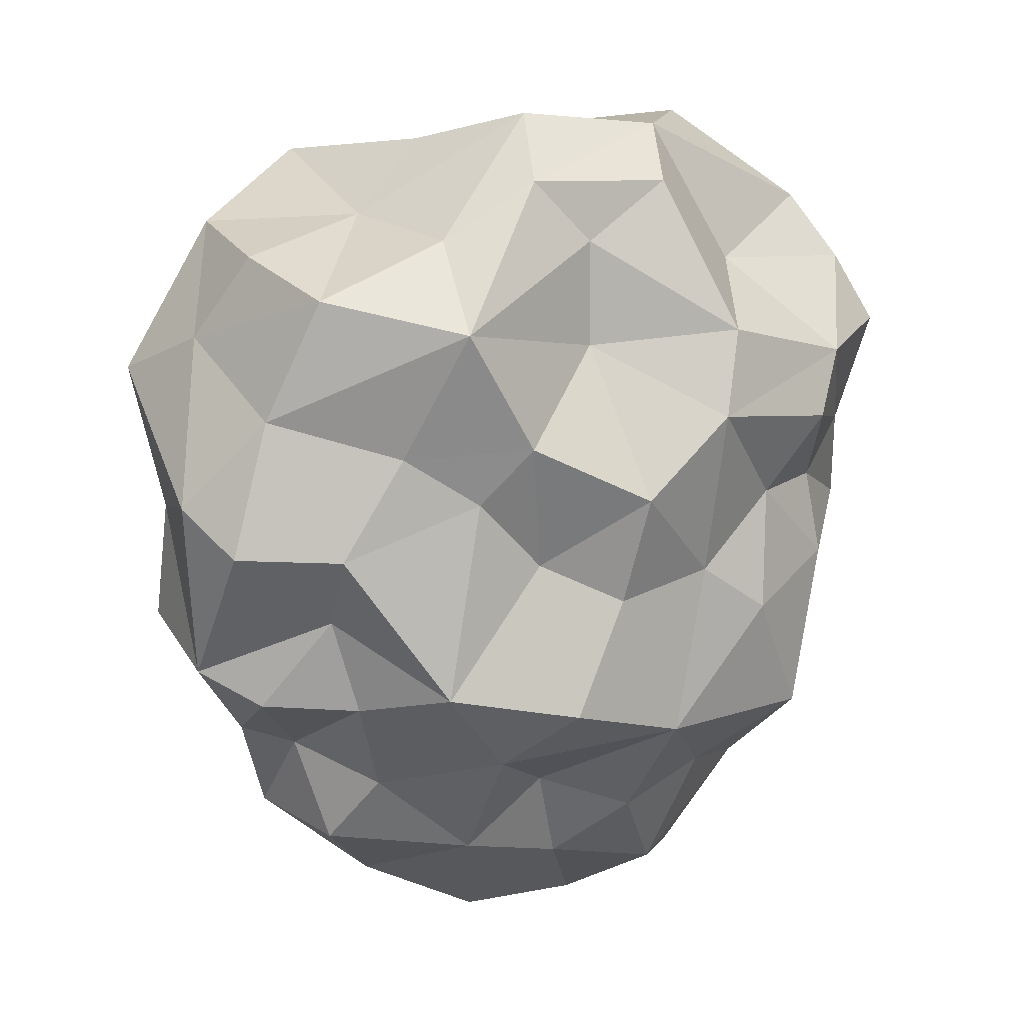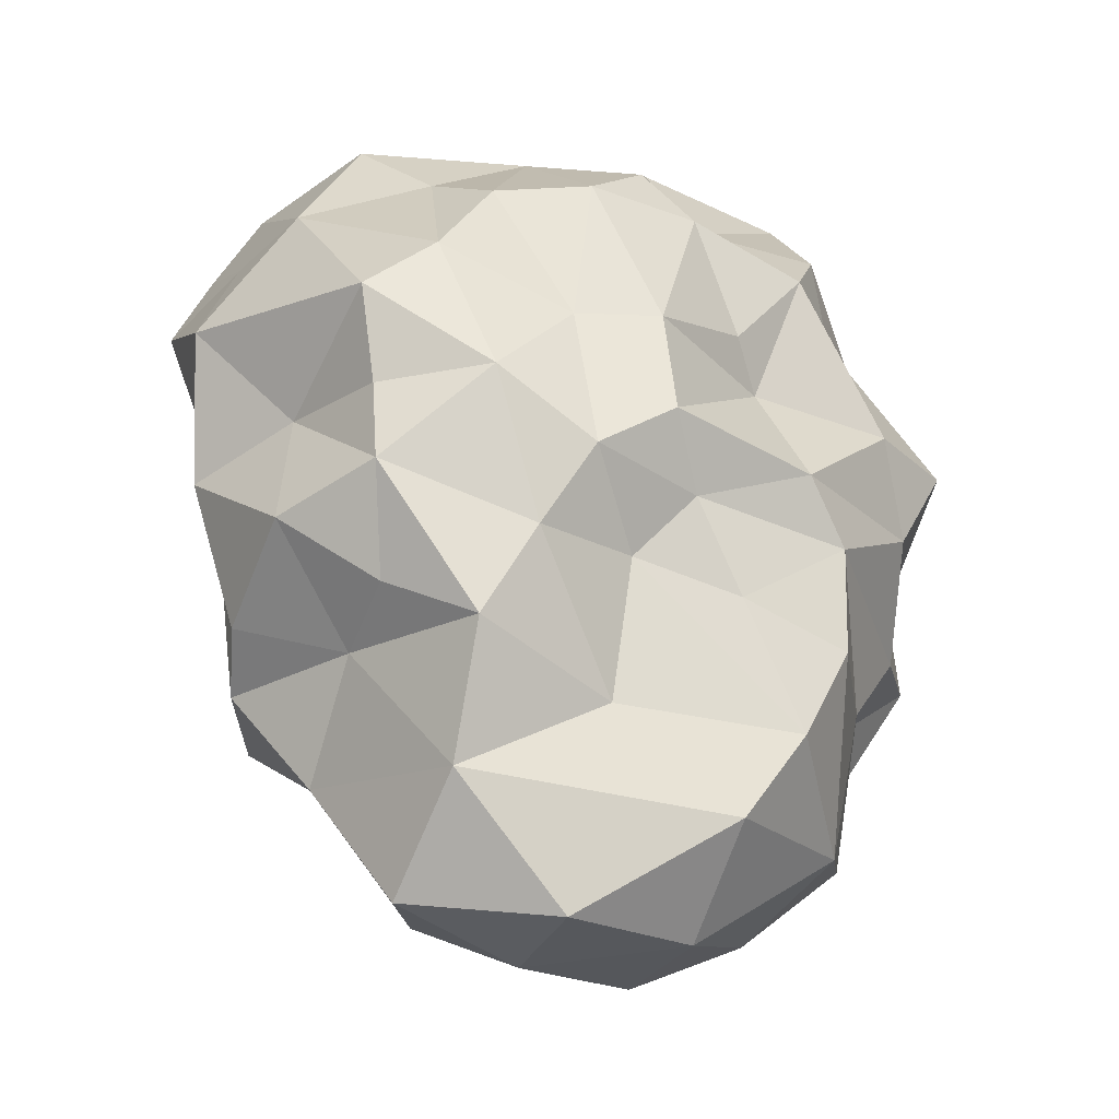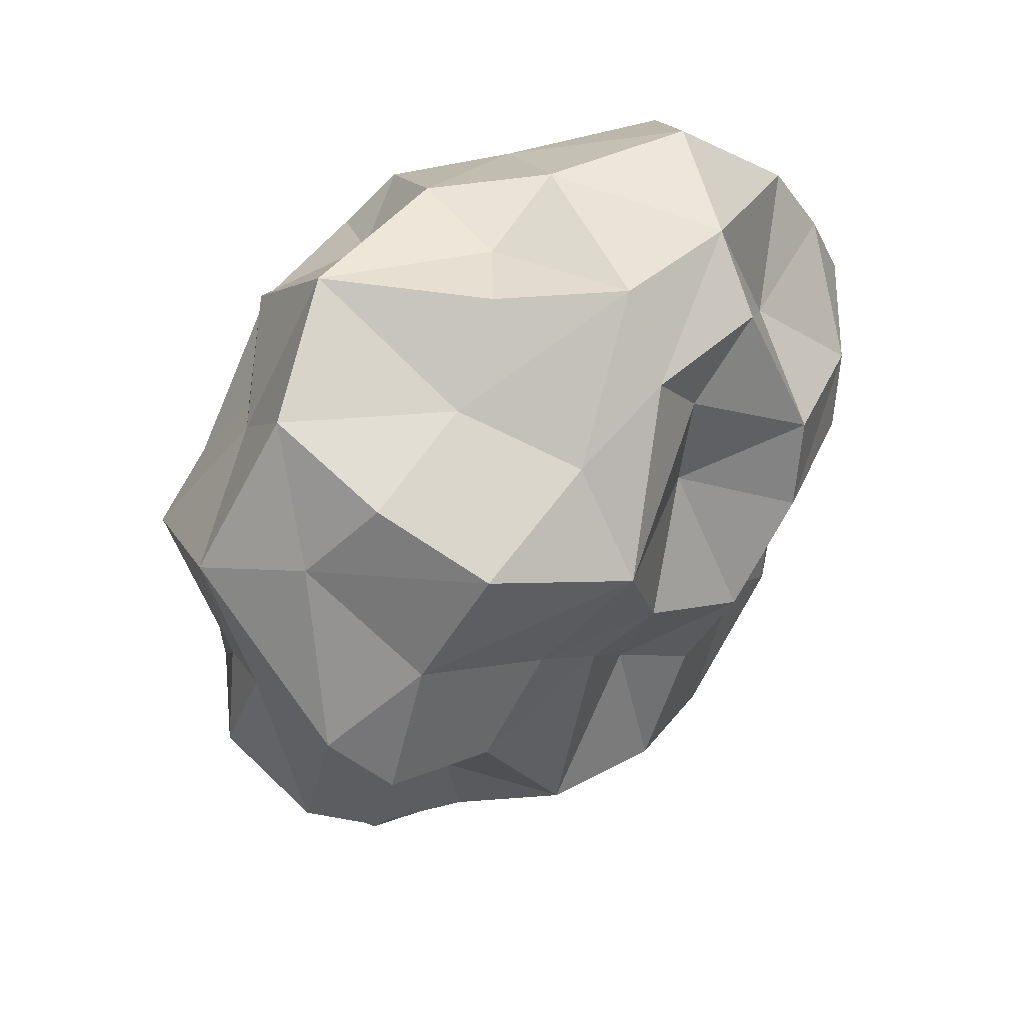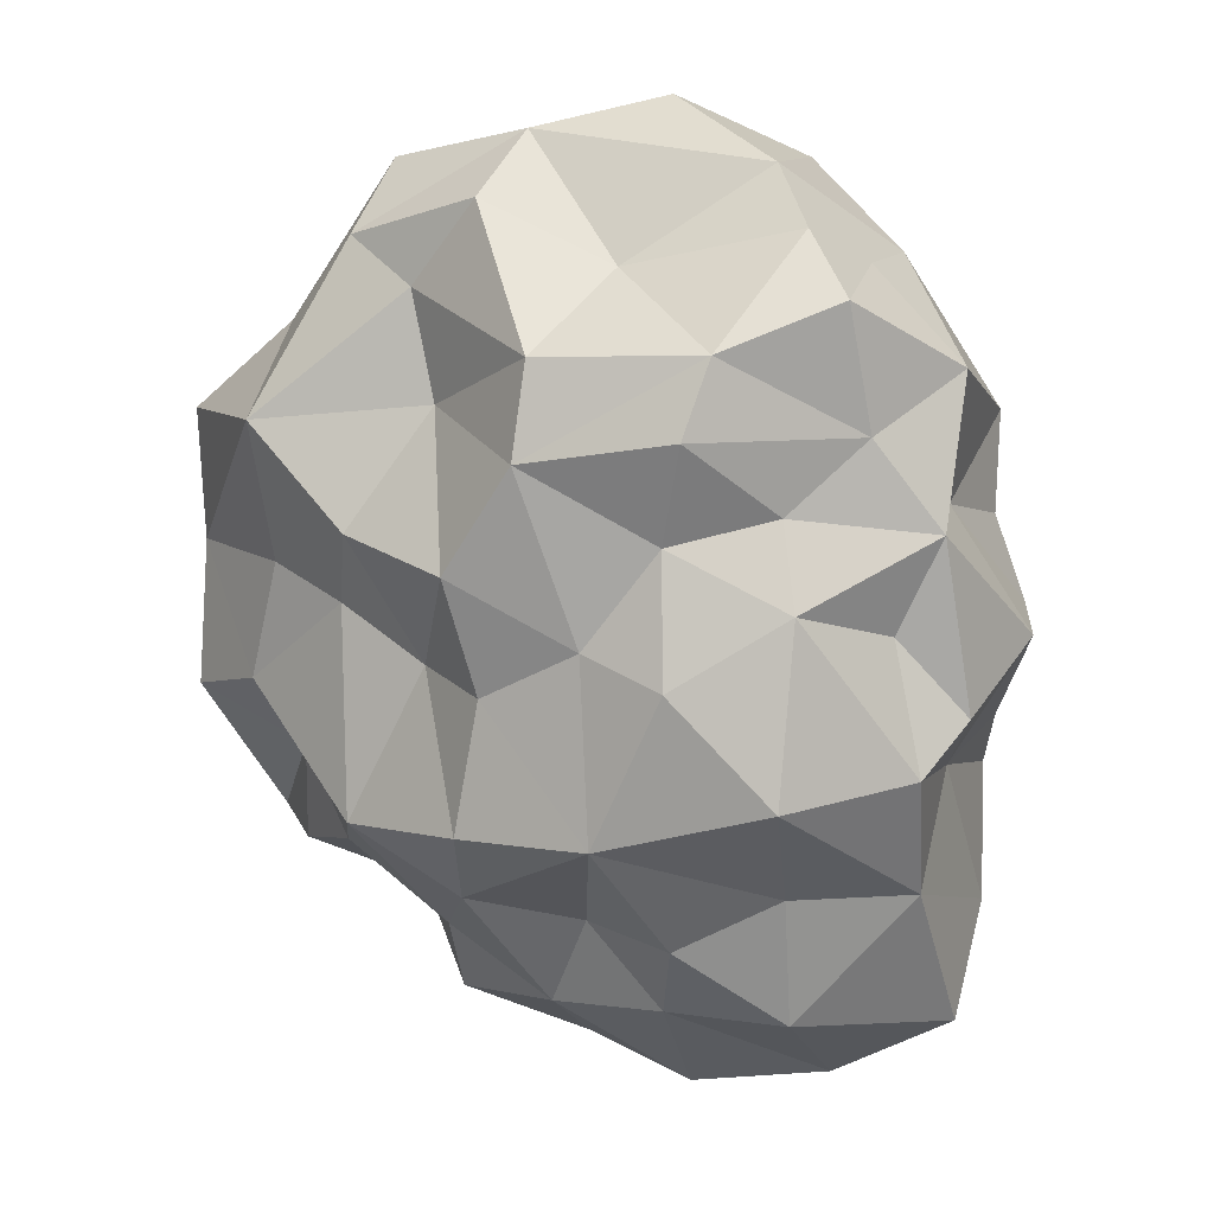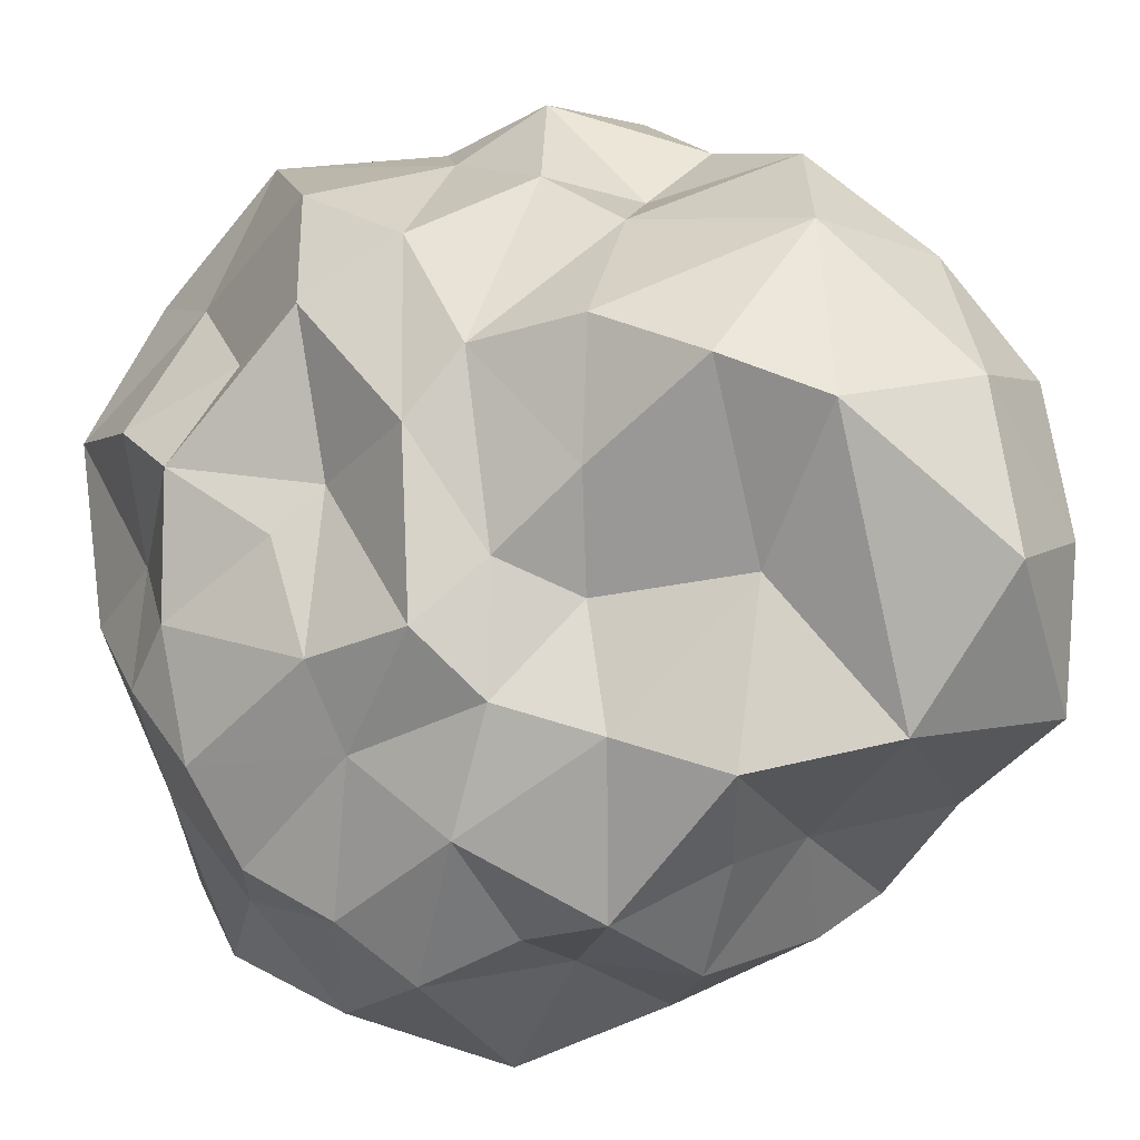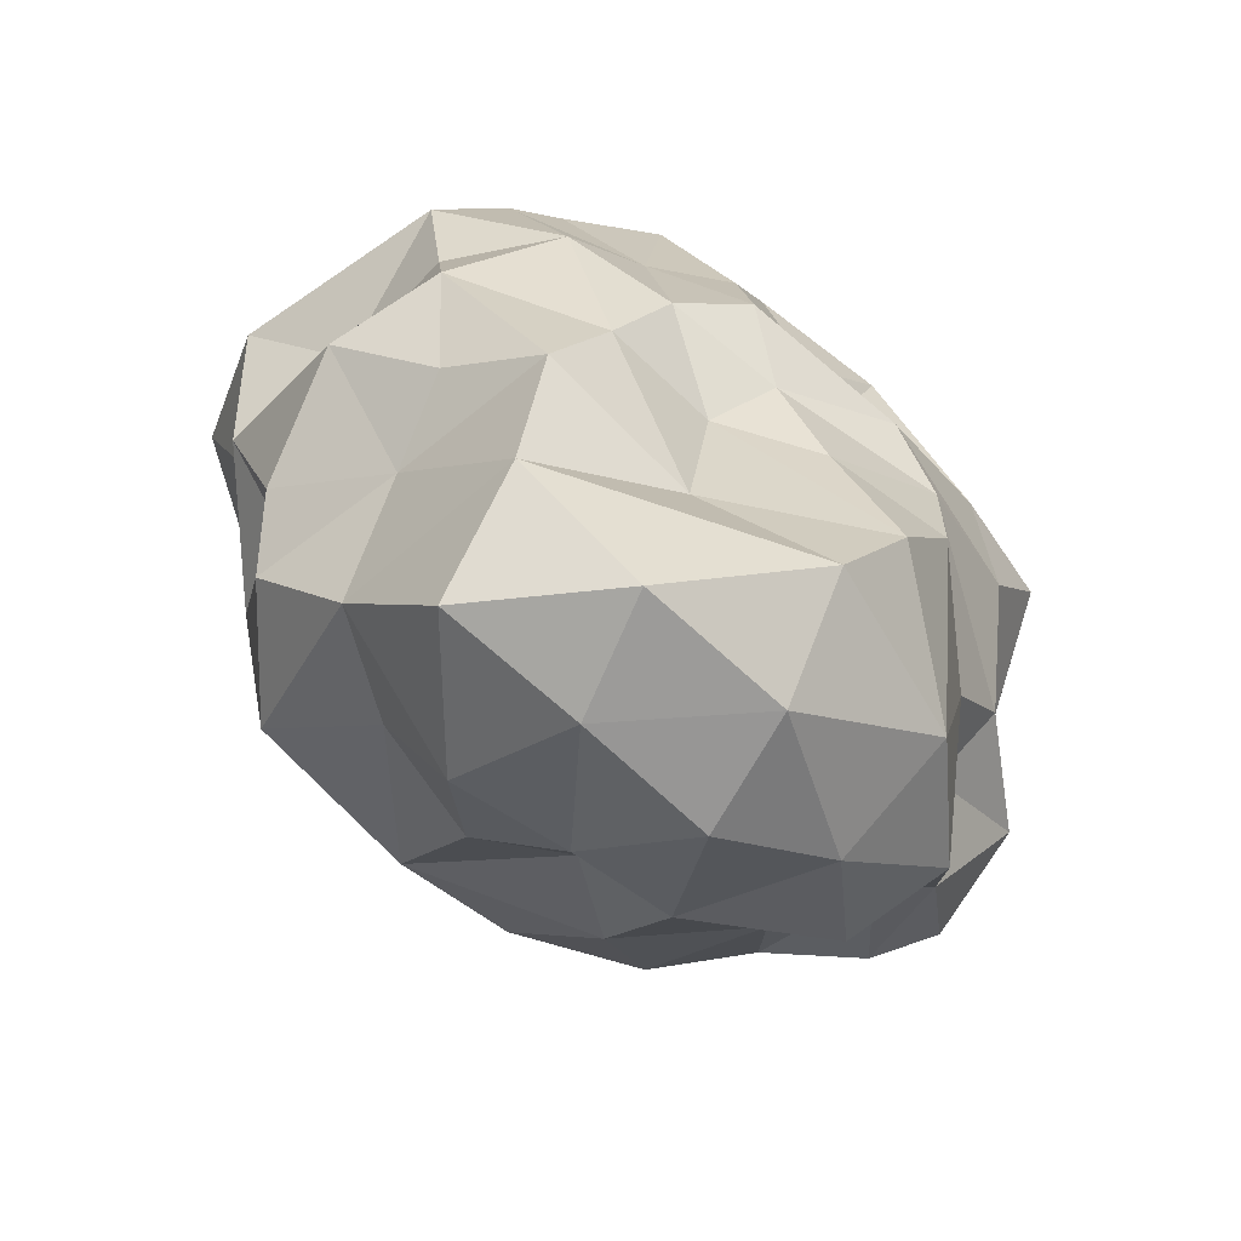
<metadata>
{"format":"obj","ext":"obj","renderer":"f3d","projection":"perspective","resolution":1024,"background":"white","views":[{"elev":-3.0,"azim":-161.0,"up":"+Z"},{"elev":-14.2,"azim":11.4,"up":"+Z"},{"elev":35.0,"azim":173.1,"up":"+Z"},{"elev":-6.3,"azim":-101.7,"up":"+Z"},{"elev":-56.4,"azim":112.3,"up":"+Y"},{"elev":-54.4,"azim":9.6,"up":"+Z"}]}
</metadata>
<code>
o Standard_200
v -0.5863 0.5423 0.2645
v -0.4876 0.3864 -0.09266
v -0.6097 0.2461 0.1051
v -0.274 0.6478 0.4361
v -0.4277 0.6564 0.0591
v -0.3315 0.564 -0.174
v -0.1478 0.6459 -0.08954
v 0.3171 0.523 -0.6222
v -0.01821 0.5455 -0.5702
v 0.0277 0.7851 -0.4125
v 0.2732 0.7542 -0.4372
v -0.2313 0.5967 -0.4531
v -0.4043 0.3511 -0.4862
v -0.02523 0.2794 -0.6171
v -0.6214 0.01731 -0.4171
v -0.6887 -0.001859 -0.03306
v -0.5982 0.2424 -0.1819
v -0.3418 -0.07229 -0.578
v -0.2178 0.1414 -0.6854
v -0.6061 0.5176 0.476
v -0.1932 0.8254 0.1735
v -0.05526 0.8112 0.04736
v -0.7779 0.1853 0.4593
v -0.7525 0.2416 0.2893
v -0.662 0.01424 0.1635
v 0.5367 0.5448 -0.522
v 0.4752 0.462 -0.7624
v 0.1537 0.3195 -0.79
v 0.307 0.8462 -0.2277
v -0.1055 1.02 0.4207
v 0.08866 0.9377 0.1486
v 0.000345 0.9143 0.6604
v 0.2294 1.102 0.5035
v 0.4607 0.9895 0.6347
v 0.6249 0.9439 0.4569
v 0.2637 0.7956 0.7589
v 0.3795 1.066 0.2339
v 0.6539 0.8528 -0.3431
v 0.4555 1.07 -0.08403
v 0.2235 0.9721 -0.09052
v 0.5987 1.054 0.03715
v -0.2921 0.7015 0.677
v -0.1911 0.8159 0.8054
v -0.1302 0.7142 0.9932
v 0.862 0.8308 0.4062
v 0.7536 0.8334 0.06355
v 0.6606 0.5927 -0.4859
v 0.4995 0.8194 -0.4265
v 0.8308 0.7195 -0.1964
v -0.525 0.3157 0.6842
v -0.384 0.4748 0.999
v -0.4421 0.5921 0.8337
v -0.6239 0.009269 0.8895
v -0.346 0.1589 1.101
v -0.3346 -0.1425 0.9851
v -0.4329 -0.3133 0.7653
v -0.04811 -0.5242 0.5983
v -0.133 -0.2548 0.8418
v -0.0135 0.2741 1.065
v 0.0452 -0.05873 0.9564
v 0.1677 0.6606 0.9624
v 0.1472 0.4572 0.9698
v 0.2776 0.2656 1.041
v 0.04342 -0.3962 0.7598
v 0.5502 0.5555 0.9825
v 0.3287 -0.1022 0.8941
v 0.2503 -0.3036 0.7912
v 0.423 0.1771 0.8471
v 0.4528 -0.1076 0.7667
v -0.7338 -0.02206 0.7303
v -0.6102 -0.1879 0.6959
v 0.4137 -0.3369 0.4607
v 0.6798 0.2756 0.7861
v 0.7338 0.5669 0.6059
v 0.6649 0.8009 0.7631
v -0.1939 -0.12 -0.8392
v -0.005456 0.1081 -0.8111
v 0.08516 -0.2886 -0.9452
v -0.1334 -0.5017 -0.8292
v 0.2726 -0.01844 -0.9711
v 0.4957 0.1681 -0.8659
v 0.446 -0.2233 -0.8998
v 0.5771 -0.3459 -0.6513
v 0.2346 -0.5097 -0.8667
v -0.3603 -0.3556 -0.5647
v 0.6933 0.3834 -0.6761
v 0.721 0.05026 -0.6908
v 0.02009 -0.6194 -0.5688
v 0.6698 0.09475 0.6763
v 0.5727 -0.01483 0.3665
v 0.8478 0.2096 0.3171
v 0.7253 0.2892 0.5053
v 0.9551 0.4363 0.2719
v 0.8802 0.2685 0.0805
v 0.8316 0.4011 -0.1858
v 0.808 0.6487 0.01386
v 0.5454 -0.08146 0.4905
v 0.7085 -0.1304 0.1406
v 0.6891 0.4213 -0.351
v -0.1676 -0.5974 0.2626
v 0.09913 -0.5971 0.2896
v -0.1951 -0.6037 0.487
v -0.1384 -0.673 0.07456
v 0.1856 -0.5582 -0.05421
v 0.07885 -0.647 -0.2616
v 0.305 -0.3844 -0.4054
v 0.23 -0.4148 0.4528
v 0.2974 -0.4947 0.1344
v 0.342 -0.3388 -0.07899
v 0.6991 -0.2605 -0.4658
v 0.4554 -0.4116 0.2263
v 0.4801 -0.3112 0.05512
v 0.5706 -0.2712 -0.1639
v 0.777 -0.1033 -0.259
v 0.7716 -0.04473 -0.01164
v 0.7634 0.2301 -0.3342
v -0.7031 -0.1564 0.3236
v -0.6565 -0.3214 0.1405
v -0.5669 -0.2406 -0.05522
v -0.5637 -0.2941 -0.3438
v -0.5271 -0.412 -0.2152
v -0.8124 -0.08092 0.5719
v -0.6468 -0.3751 0.4815
v -0.2512 -0.4521 -0.2902
v -0.3984 -0.4162 0.244
v -0.374 -0.6043 -0.02429
v -0.1437 -0.5996 -0.1722
f 1 2 3
f 4 5 1
f 1 5 2
f 5 6 2
f 5 7 6
f 8 9 10
f 11 8 10
f 10 9 12
f 12 13 6
f 9 13 12
f 9 14 13
f 15 16 17
f 15 17 13
f 18 15 13
f 17 2 13
f 10 12 7
f 7 12 6
f 13 14 19
f 18 13 19
f 3 2 17
f 13 2 6
f 20 4 1
f 4 21 5
f 21 7 5
f 21 22 7
f 20 1 23
f 24 23 1
f 1 3 24
f 3 17 16
f 25 3 16
f 26 27 8
f 8 28 9
f 9 28 14
f 26 8 11
f 11 10 29
f 10 7 22
f 4 30 21
f 30 31 21
f 32 33 30
f 34 35 33
f 36 34 33
f 35 37 33
f 38 29 39
f 40 22 31
f 38 39 41
f 29 40 39
f 39 40 37
f 40 31 37
f 33 37 30
f 41 39 37
f 41 37 35
f 31 22 21
f 30 37 31
f 20 42 4
f 42 30 4
f 43 32 30
f 42 43 30
f 44 36 32
f 44 32 43
f 45 41 35
f 45 46 41
f 36 33 32
f 47 26 48
f 26 11 48
f 47 48 38
f 48 11 29
f 29 10 40
f 40 10 22
f 48 29 38
f 46 38 41
f 49 38 46
f 50 51 52
f 50 53 51
f 53 54 51
f 53 55 54
f 53 56 55
f 56 57 58
f 55 56 58
f 43 51 44
f 43 52 51
f 51 54 59
f 44 51 59
f 54 60 59
f 54 55 60
f 55 58 60
f 44 61 36
f 44 62 61
f 44 59 62
f 59 63 62
f 63 59 60
f 58 64 60
f 36 61 65
f 62 63 65
f 63 60 66
f 60 67 66
f 62 65 61
f 63 68 65
f 63 66 68
f 66 69 68
f 20 50 52
f 70 71 53
f 71 56 53
f 57 64 58
f 64 67 60
f 66 67 69
f 69 67 72
f 65 68 73
f 65 74 75
f 36 75 34
f 36 65 75
f 20 52 42
f 52 43 42
f 76 77 78
f 76 78 79
f 78 77 80
f 28 81 80
f 81 82 80
f 83 84 82
f 84 78 82
f 79 78 84
f 78 80 82
f 18 19 76
f 19 14 77
f 19 77 76
f 18 76 85
f 85 76 79
f 26 86 27
f 86 81 27
f 86 87 81
f 81 87 82
f 87 83 82
f 27 81 28
f 27 28 8
f 28 80 77
f 28 77 14
f 85 79 88
f 88 79 84
f 88 84 83
f 89 90 91
f 89 91 92
f 92 73 89
f 91 93 92
f 91 94 93
f 95 49 96
f 46 45 96
f 74 73 92
f 75 74 45
f 75 45 35
f 96 93 94
f 74 93 45
f 45 93 96
f 92 93 74
f 97 90 89
f 98 94 91
f 90 98 91
f 69 97 89
f 69 89 68
f 68 89 73
f 47 38 49
f 47 49 99
f 49 46 96
f 99 49 95
f 95 96 94
f 34 75 35
f 65 73 74
f 100 101 102
f 102 101 57
f 101 103 104
f 105 106 104
f 57 101 107
f 101 104 108
f 104 109 108
f 104 106 109
f 106 110 109
f 101 108 107
f 108 111 107
f 108 109 112
f 111 108 112
f 109 110 113
f 107 111 72
f 109 113 112
f 113 110 114
f 110 87 114
f 72 111 90
f 111 98 90
f 111 112 98
f 112 115 98
f 112 113 115
f 113 114 115
f 72 90 97
f 114 116 115
f 87 116 114
f 100 103 101
f 106 88 83
f 106 83 110
f 83 87 110
f 86 116 87
f 116 86 99
f 99 86 47
f 86 26 47
f 95 116 99
f 115 116 95
f 115 95 94
f 115 94 98
f 69 72 97
f 67 107 72
f 67 64 107
f 57 107 64
f 24 117 23
f 117 24 25
f 25 16 118
f 119 120 121
f 120 15 85
f 23 117 122
f 23 122 70
f 25 118 117
f 16 119 118
f 117 118 123
f 117 123 122
f 121 120 124
f 120 85 124
f 122 123 71
f 123 118 125
f 118 121 126
f 118 126 125
f 118 119 121
f 126 124 127
f 121 124 126
f 102 123 125
f 125 126 103
f 126 127 103
f 127 124 105
f 124 88 105
f 50 20 23
f 3 25 24
f 119 16 120
f 16 15 120
f 15 18 85
f 124 85 88
f 105 88 106
f 103 105 104
f 103 127 105
f 125 103 100
f 102 125 100
f 123 102 56
f 57 56 102
f 71 123 56
f 70 122 71
f 70 50 23
f 50 70 53

</code>
